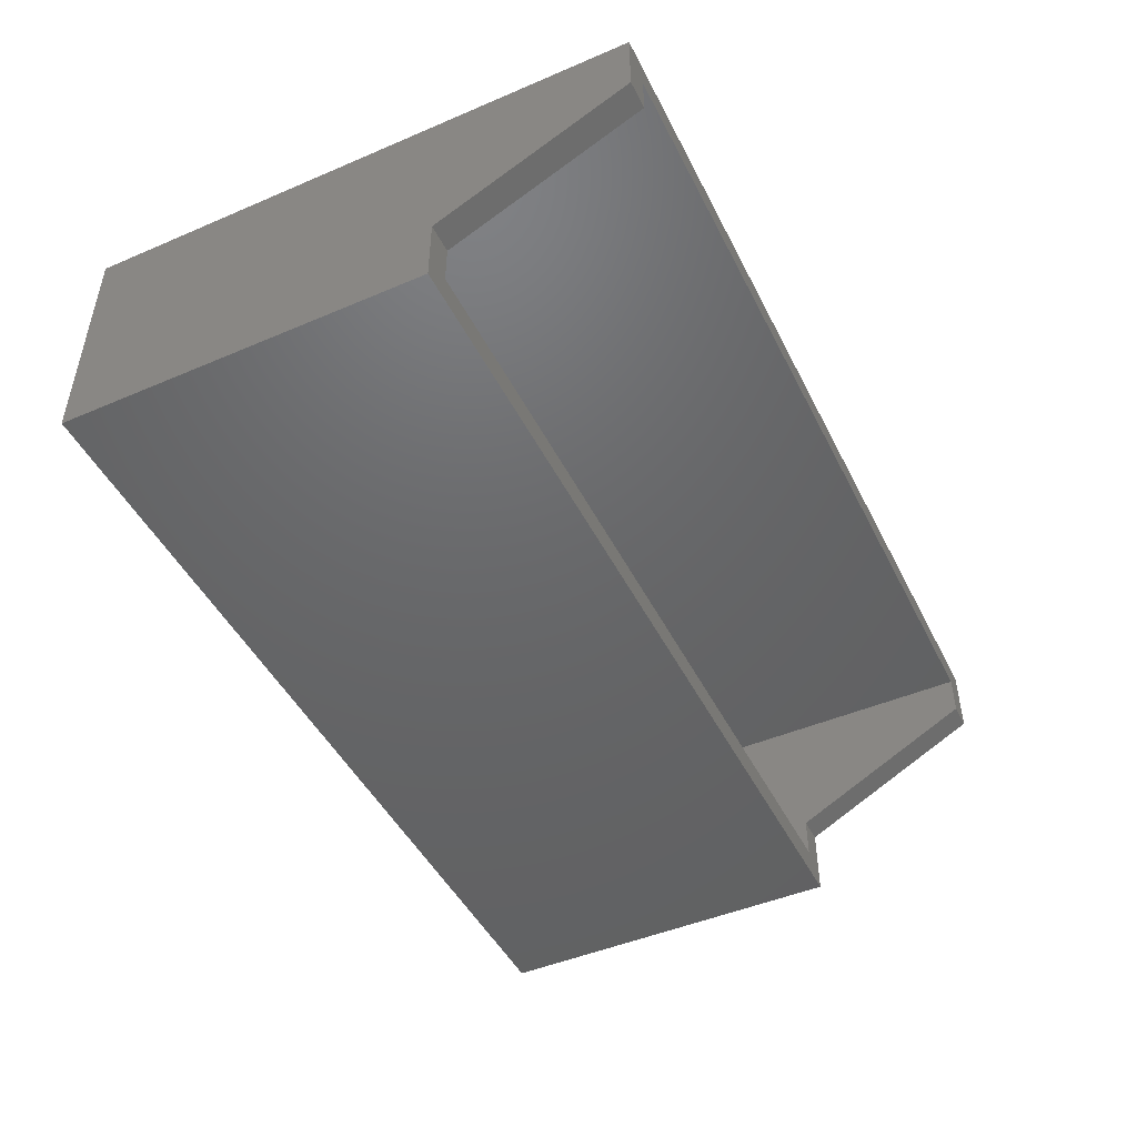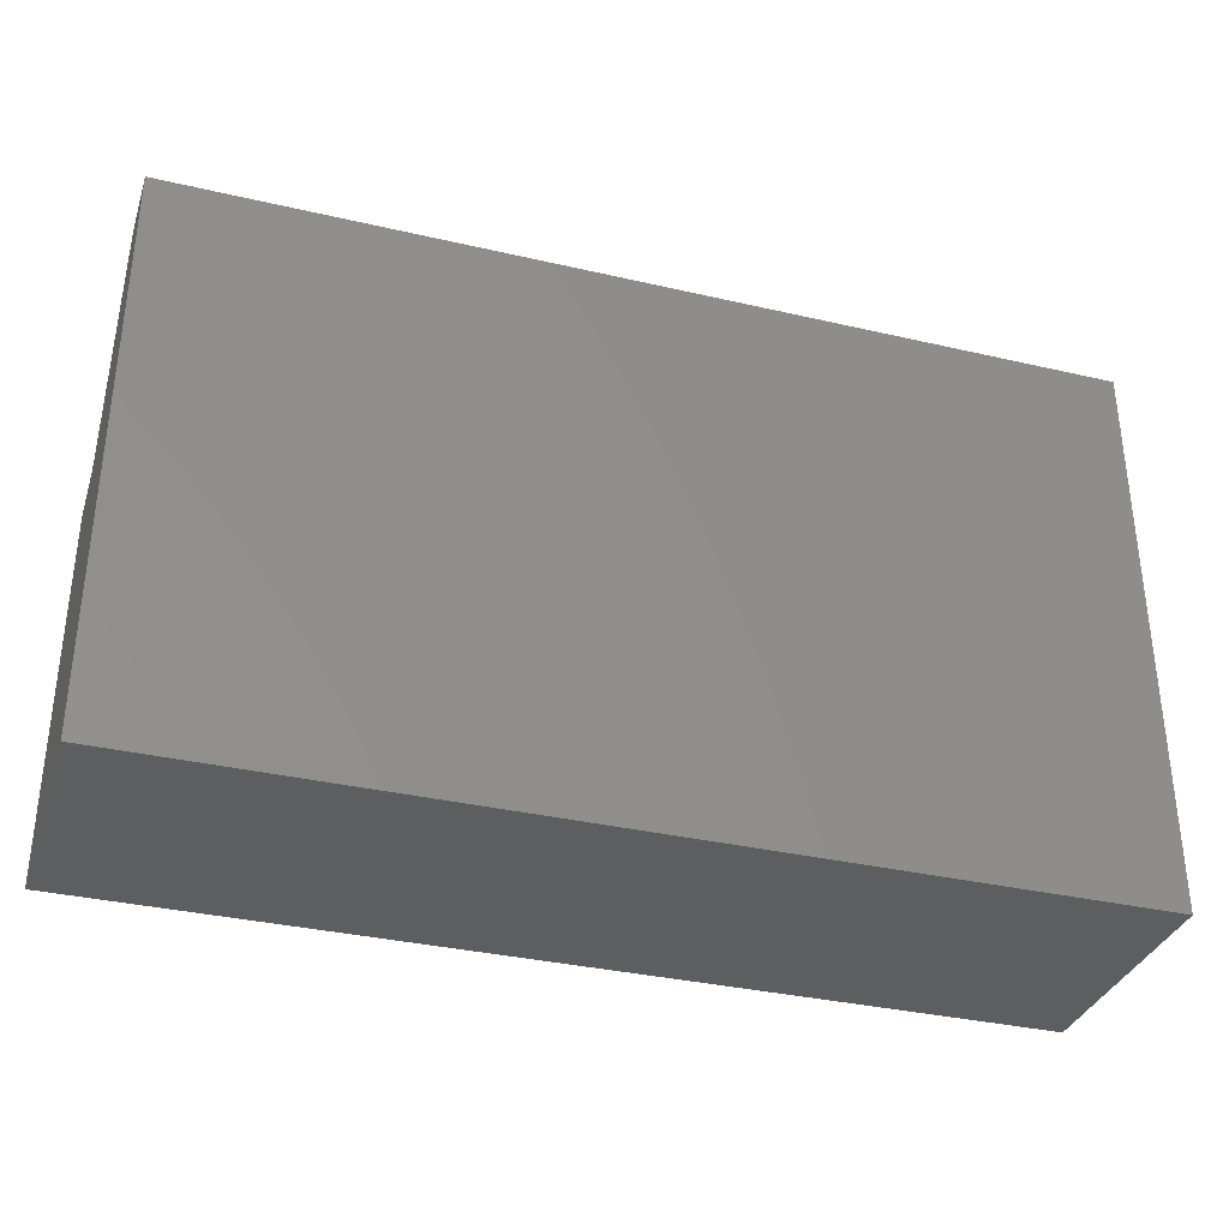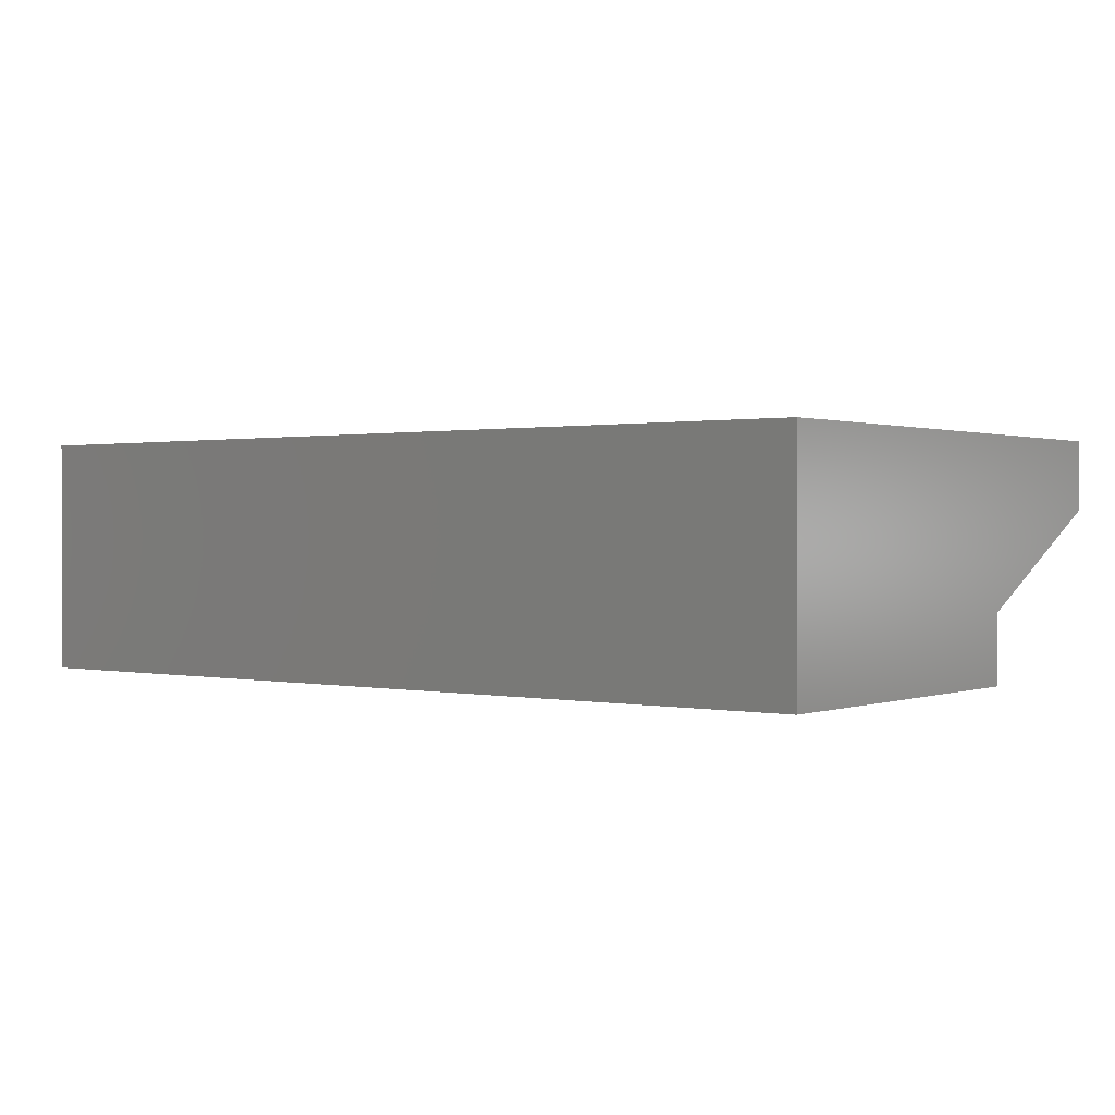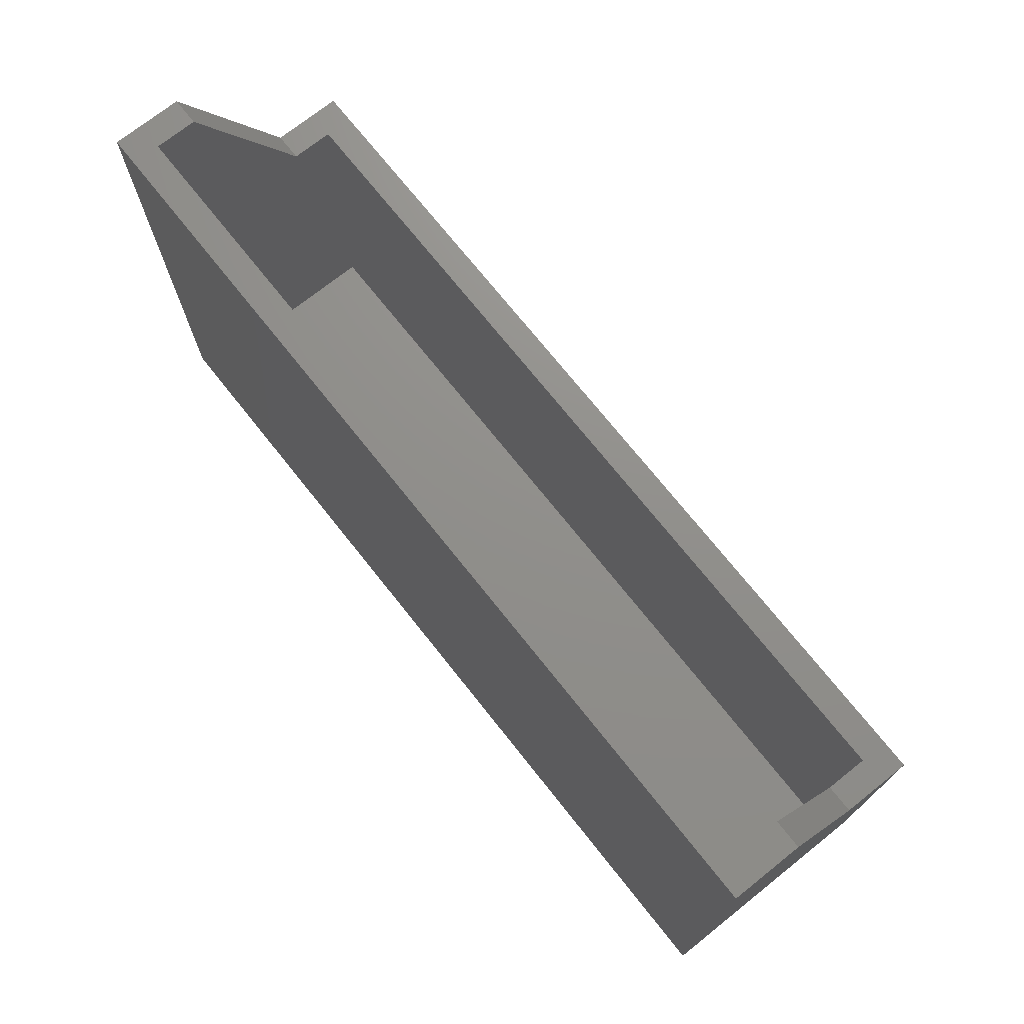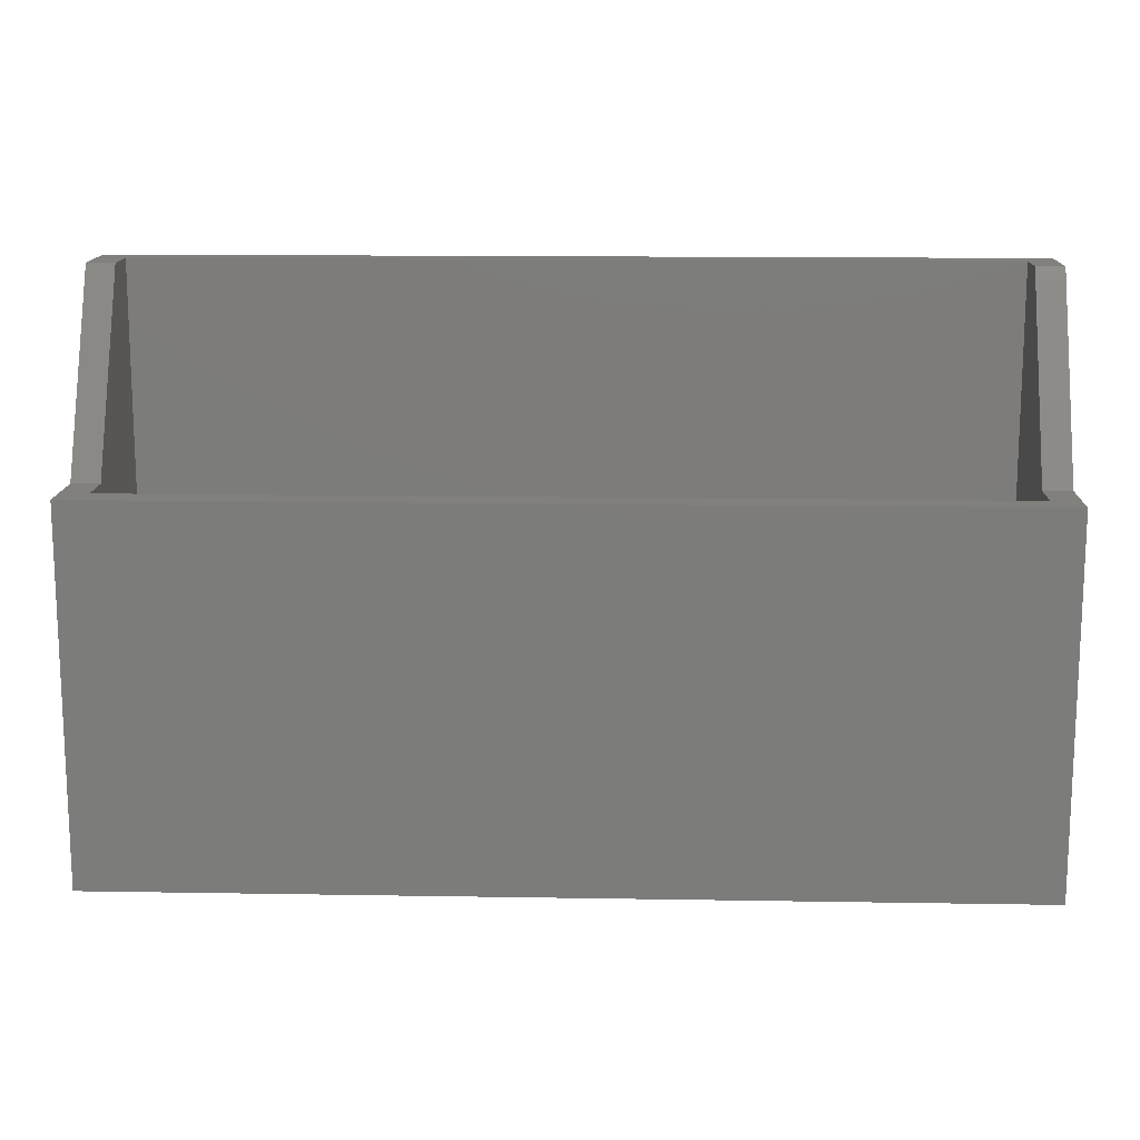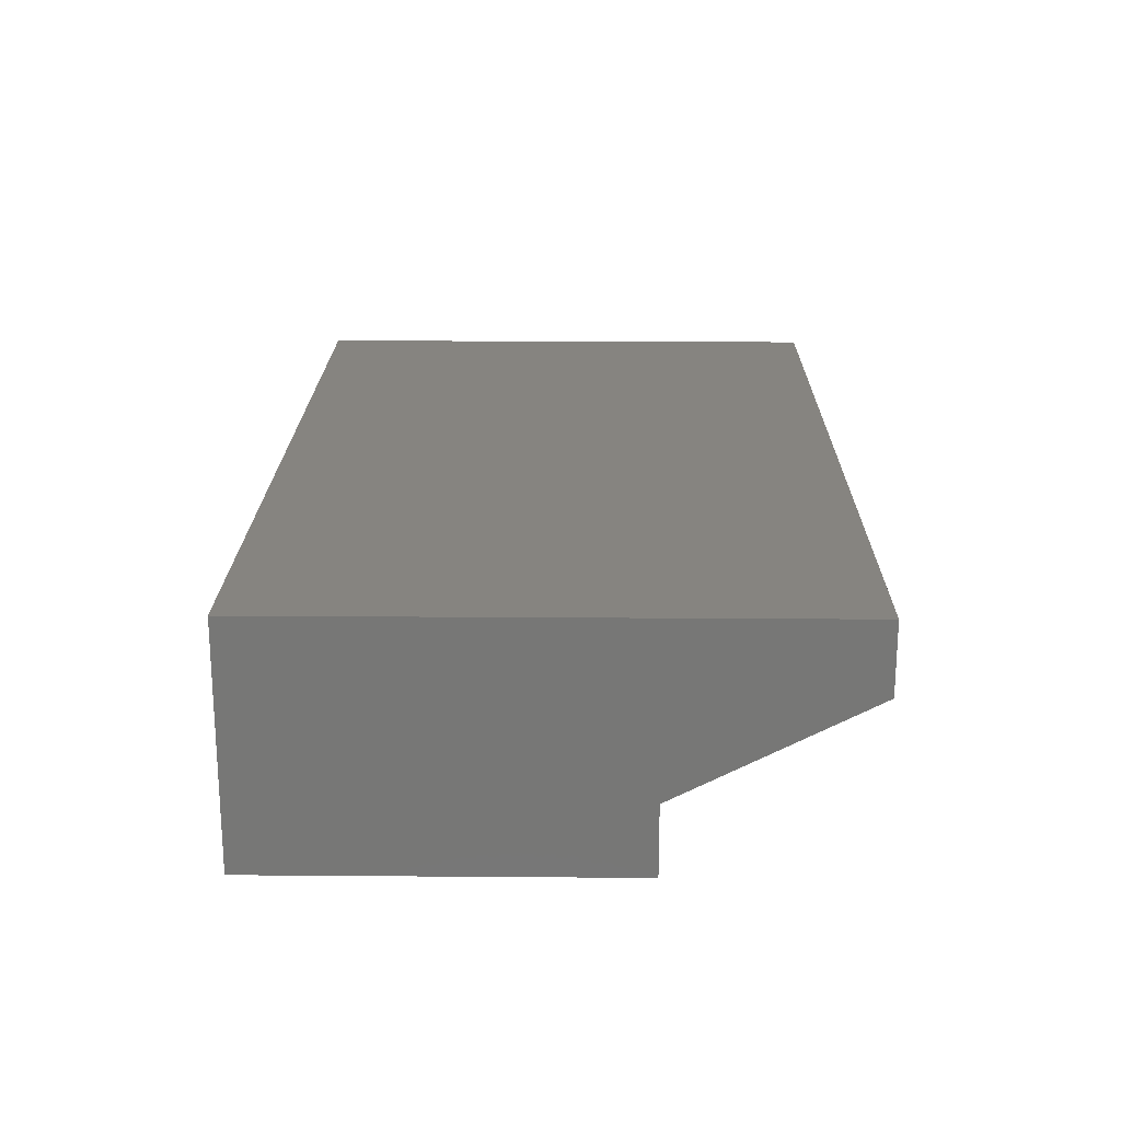
<metadata>
{"format":"stl","ext":"stl","renderer":"f3d","projection":"perspective","resolution":1024,"background":"white","views":[{"elev":-46.9,"azim":-64.2,"up":"+Y"},{"elev":-34.2,"azim":162.6,"up":"+Z"},{"elev":0.8,"azim":-142.6,"up":"+Y"},{"elev":72.8,"azim":-128.5,"up":"+Z"},{"elev":14.1,"azim":2.1,"up":"+Z"},{"elev":20.3,"azim":-89.2,"up":"+Y"}]}
</metadata>
<code>
# stl→obj: 24 verts, 44 faces
v -32.5 -8.5 0
v -32.5 -8.5 26.4
v -32.5 8.5 0
v -32.5 -3.5 26.4
v -32.5 3.5 40
v -32.5 8.5 40
v 32.5 -8.5 0
v 32.5 -8.5 26.4
v 32.5 8.5 0
v 32.5 8.5 40
v -30.5 3.5 40
v 30.5 6.5 40
v -30.5 6.5 40
v 32.5 3.5 40
v 30.5 3.5 40
v -30.5 -3.5 26.4
v 32.5 -3.5 26.4
v 30.5 -3.5 26.4
v -30.5 -6.5 26.4
v 30.5 -6.5 26.4
v 30.5 6.5 2
v 30.5 -6.5 2
v -30.5 6.5 2
v -30.5 -6.5 2
f 1 2 3
f 3 2 4
f 3 4 5
f 3 5 6
f 2 1 7
f 8 2 7
f 1 3 7
f 7 3 9
f 3 6 9
f 9 6 10
f 6 5 11
f 12 6 13
f 13 6 11
f 10 6 12
f 14 12 15
f 10 12 14
f 16 11 5
f 4 16 5
f 8 17 18
f 19 8 20
f 20 8 18
f 2 8 19
f 4 19 16
f 2 19 4
f 8 7 9
f 10 17 9
f 17 8 9
f 14 17 10
f 17 14 15
f 18 17 15
f 18 21 20
f 18 15 12
f 18 12 21
f 21 22 20
f 21 12 13
f 23 21 13
f 23 13 11
f 16 23 11
f 19 23 16
f 24 23 19
f 20 22 19
f 19 22 24
f 22 21 23
f 24 22 23

</code>
